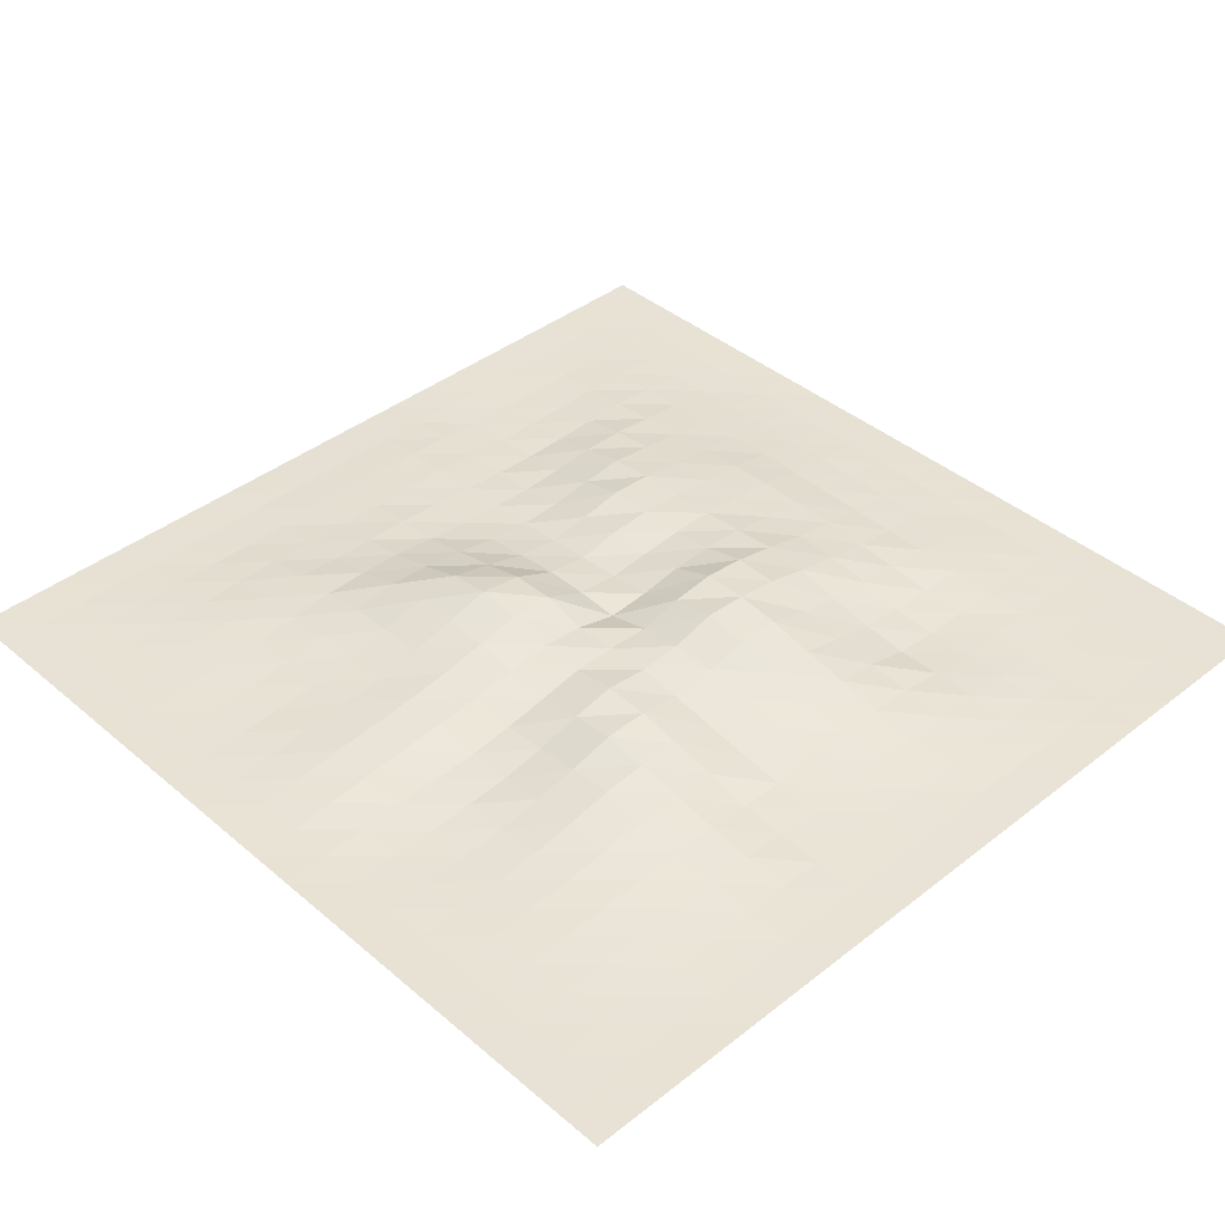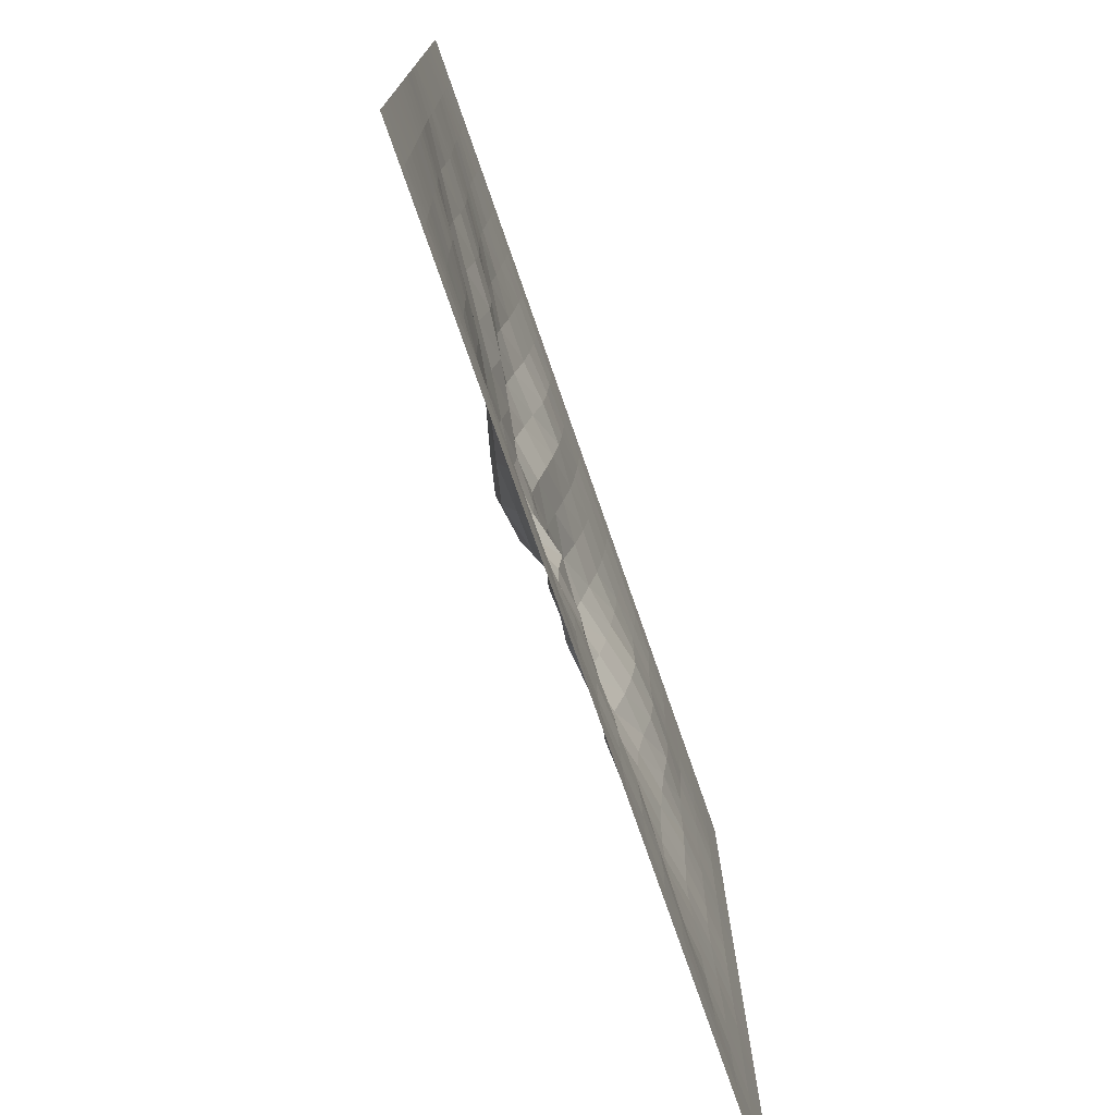
<metadata>
{"format":"obj","ext":"obj","renderer":"f3d","projection":"perspective","resolution":1024,"background":"white","views":[{"elev":40.3,"azim":-43.9,"up":"+Y"},{"elev":-76.2,"azim":-70.8,"up":"+Z"}]}
</metadata>
<code>
g Landscape
v -1.714 -0.0936 1.714
v -1.543 -0.0936 1.714
v -1.371 -0.0936 1.714
v -1.2 -0.0936 1.714
v -1.029 -0.0936 1.714
v -0.8571 -0.0936 1.714
v -0.6857 -0.0936 1.714
v -0.5143 -0.0936 1.714
v -0.3429 -0.0936 1.714
v -0.1714 -0.0936 1.714
v 0 -0.0936 1.714
v 0.1714 -0.0936 1.714
v 0.3429 -0.0936 1.714
v 0.5143 -0.0936 1.714
v 0.6857 -0.0936 1.714
v 0.8571 -0.0936 1.714
v 1.029 -0.0936 1.714
v 1.2 -0.0936 1.714
v 1.371 -0.0936 1.714
v 1.543 -0.0936 1.714
v 1.714 -0.0936 1.714
v -1.714 -0.0936 1.543
v -1.543 -0.0928 1.543
v -1.371 -0.09264 1.543
v -1.2 -0.09228 1.543
v -1.029 -0.09141 1.543
v -0.8571 -0.09044 1.543
v -0.6857 -0.09007 1.543
v -0.5143 -0.09064 1.543
v -0.3429 -0.09062 1.543
v -0.1714 -0.08973 1.543
v 0 -0.08932 1.543
v 0.1714 -0.08997 1.543
v 0.3429 -0.08961 1.543
v 0.5143 -0.09018 1.543
v 0.6857 -0.0907 1.543
v 0.8571 -0.09127 1.543
v 1.029 -0.09168 1.543
v 1.2 -0.09206 1.543
v 1.371 -0.09258 1.543
v 1.543 -0.09281 1.543
v 1.714 -0.0936 1.543
v -1.714 -0.0936 1.371
v -1.543 -0.09261 1.371
v -1.371 -0.09047 1.371
v -1.2 -0.08867 1.371
v -1.029 -0.08525 1.371
v -0.8571 -0.0823 1.371
v -0.6857 -0.08016 1.371
v -0.5143 -0.08085 1.371
v -0.3429 -0.08449 1.371
v -0.1714 -0.08384 1.371
v 0 -0.08043 1.371
v 0.1714 -0.08083 1.371
v 0.3429 -0.07762 1.371
v 0.5143 -0.0779 1.371
v 0.6857 -0.0803 1.371
v 0.8571 -0.0859 1.371
v 1.029 -0.0893 1.371
v 1.2 -0.08955 1.371
v 1.371 -0.09084 1.371
v 1.543 -0.09261 1.371
v 1.714 -0.0936 1.371
v -1.714 -0.0936 1.2
v -1.543 -0.09224 1.2
v -1.371 -0.08849 1.2
v -1.2 -0.08177 1.2
v -1.029 -0.07512 1.2
v -0.8571 -0.07047 1.2
v -0.6857 -0.06391 1.2
v -0.5143 -0.06346 1.2
v -0.3429 -0.07541 1.2
v -0.1714 -0.07603 1.2
v 0 -0.0678 1.2
v 0.1714 -0.06444 1.2
v 0.3429 -0.06145 1.2
v 0.5143 -0.06352 1.2
v 0.6857 -0.07056 1.2
v 0.8571 -0.08076 1.2
v 1.029 -0.0868 1.2
v 1.2 -0.08737 1.2
v 1.371 -0.09033 1.2
v 1.543 -0.09237 1.2
v 1.714 -0.0936 1.2
v -1.714 -0.0936 1.029
v -1.543 -0.0914 1.029
v -1.371 -0.08565 1.029
v -1.2 -0.07551 1.029
v -1.029 -0.06408 1.029
v -0.8571 -0.05594 1.029
v -0.6857 -0.0446 1.029
v -0.5143 -0.04358 1.029
v -0.3429 -0.06013 1.029
v -0.1714 -0.06362 1.029
v 0 -0.04993 1.029
v 0.1714 -0.04153 1.029
v 0.3429 -0.03775 1.029
v 0.5143 -0.0497 1.029
v 0.6857 -0.06863 1.029
v 0.8571 -0.08155 1.029
v 1.029 -0.08432 1.029
v 1.2 -0.08411 1.029
v 1.371 -0.08788 1.029
v 1.543 -0.09161 1.029
v 1.714 -0.0936 1.029
v -1.714 -0.0936 0.8571
v -1.543 -0.09076 0.8571
v -1.371 -0.0831 0.8571
v -1.2 -0.07247 0.8571
v -1.029 -0.06026 0.8571
v -0.8571 -0.04015 0.8571
v -0.6857 -0.01617 0.8571
v -0.5143 -0.008905 0.8571
v -0.3429 -0.02068 0.8571
v -0.1714 -0.04056 0.8571
v 0 -0.02085 0.8571
v 0.1714 -0.006953 0.8571
v 0.3429 -0.003598 0.8571
v 0.5143 -0.03103 0.8571
v 0.6857 -0.07097 0.8571
v 0.8571 -0.08349 0.8571
v 1.029 -0.08336 0.8571
v 1.2 -0.07861 0.8571
v 1.371 -0.08371 0.8571
v 1.543 -0.09033 0.8571
v 1.714 -0.0936 0.8571
v -1.714 -0.0936 0.6857
v -1.543 -0.09069 0.6857
v -1.371 -0.08373 0.6857
v -1.2 -0.07426 0.6857
v -1.029 -0.05826 0.6857
v -0.8571 -0.02982 0.6857
v -0.6857 0.001482 0.6857
v -0.5143 0.01826 0.6857
v -0.3429 0.01037 0.6857
v -0.1714 -0.01519 0.6857
v 0 0.009717 0.6857
v 0.1714 0.03712 0.6857
v 0.3429 0.02965 0.6857
v 0.5143 -0.01114 0.6857
v 0.6857 -0.05131 0.6857
v 0.8571 -0.06845 0.6857
v 1.029 -0.07326 0.6857
v 1.2 -0.07032 0.6857
v 1.371 -0.07843 0.6857
v 1.543 -0.08935 0.6857
v 1.714 -0.0936 0.6857
v -1.714 -0.0936 0.5143
v -1.543 -0.0903 0.5143
v -1.371 -0.08448 0.5143
v -1.2 -0.07896 0.5143
v -1.029 -0.06457 0.5143
v -0.8571 -0.03889 0.5143
v -0.6857 -0.005011 0.5143
v -0.5143 0.03834 0.5143
v -0.3429 0.04336 0.5143
v -0.1714 0.01539 0.5143
v 0 0.03951 0.5143
v 0.1714 0.07666 0.5143
v 0.3429 0.06757 0.5143
v 0.5143 0.01896 0.5143
v 0.6857 -0.01953 0.5143
v 0.8571 -0.03374 0.5143
v 1.029 -0.05409 0.5143
v 1.2 -0.06494 0.5143
v 1.371 -0.07706 0.5143
v 1.543 -0.08906 0.5143
v 1.714 -0.0936 0.5143
v -1.714 -0.0936 0.3429
v -1.543 -0.09025 0.3429
v -1.371 -0.08545 0.3429
v -1.2 -0.07876 0.3429
v -1.029 -0.06767 0.3429
v -0.8571 -0.05532 0.3429
v -0.6857 -0.02354 0.3429
v -0.5143 0.02045 0.3429
v -0.3429 0.05437 0.3429
v -0.1714 0.03627 0.3429
v 0 0.04978 0.3429
v 0.1714 0.09579 0.3429
v 0.3429 0.08826 0.3429
v 0.5143 0.06467 0.3429
v 0.6857 0.0243 0.3429
v 0.8571 -0.009297 0.3429
v 1.029 -0.04104 0.3429
v 1.2 -0.065 0.3429
v 1.371 -0.07849 0.3429
v 1.543 -0.08887 0.3429
v 1.714 -0.0936 0.3429
v -1.714 -0.0936 0.1714
v -1.543 -0.08888 0.1714
v -1.371 -0.07758 0.1714
v -1.2 -0.06938 0.1714
v -1.029 -0.06144 0.1714
v -0.8571 -0.05306 0.1714
v -0.6857 -0.03207 0.1714
v -0.5143 -0.002091 0.1714
v -0.3429 0.0302 0.1714
v -0.1714 0.03145 0.1714
v 0 0.02707 0.1714
v 0.1714 0.06726 0.1714
v 0.3429 0.08813 0.1714
v 0.5143 0.07103 0.1714
v 0.6857 0.03613 0.1714
v 0.8571 -0.003234 0.1714
v 1.029 -0.03143 0.1714
v 1.2 -0.0613 0.1714
v 1.371 -0.07701 0.1714
v 1.543 -0.08849 0.1714
v 1.714 -0.0936 0.1714
v -1.714 -0.0936 0
v -1.543 -0.08606 0
v -1.371 -0.06711 0
v -1.2 -0.04989 0
v -1.029 -0.03396 0
v -0.8571 -0.01765 0
v -0.6857 -0.000947 0
v -0.5143 0.02337 0
v -0.3429 0.04317 0
v -0.1714 0.02884 0
v 0 -0.01501 0
v 0.1714 -0.002801 0
v 0.3429 0.02464 0
v 0.5143 0.0324 0
v 0.6857 0.02398 0
v 0.8571 -0.003545 0
v 1.029 -0.02412 0
v 1.2 -0.05658 0
v 1.371 -0.07606 0
v 1.543 -0.08805 0
v 1.714 -0.0936 0
v -1.714 -0.0936 -0.1714
v -1.543 -0.08545 -0.1714
v -1.371 -0.06704 -0.1714
v -1.2 -0.04464 -0.1714
v -1.029 -0.02992 -0.1714
v -0.8571 -0.01248 -0.1714
v -0.6857 0.0117 -0.1714
v -0.5143 0.04546 -0.1714
v -0.3429 0.07789 -0.1714
v -0.1714 0.07361 -0.1714
v 0 -0.001998 -0.1714
v 0.1714 -0.01942 -0.1714
v 0.3429 -0.003329 -0.1714
v 0.5143 0.01043 -0.1714
v 0.6857 0.01257 -0.1714
v 0.8571 -0.002992 -0.1714
v 1.029 -0.02065 -0.1714
v 1.2 -0.0519 -0.1714
v 1.371 -0.07266 -0.1714
v 1.543 -0.08767 -0.1714
v 1.714 -0.0936 -0.1714
v -1.714 -0.0936 -0.3429
v -1.543 -0.08693 -0.3429
v -1.371 -0.07286 -0.3429
v -1.2 -0.05576 -0.3429
v -1.029 -0.04222 -0.3429
v -0.8571 -0.0257 -0.3429
v -0.6857 0.008724 -0.3429
v -0.5143 0.05464 -0.3429
v -0.3429 0.09744 -0.3429
v -0.1714 0.0716 -0.3429
v 0 -0.001698 -0.3429
v 0.1714 -0.02554 -0.3429
v 0.3429 0.006299 -0.3429
v 0.5143 0.01569 -0.3429
v 0.6857 0.00749 -0.3429
v 0.8571 -0.006256 -0.3429
v 1.029 -0.02493 -0.3429
v 1.2 -0.05379 -0.3429
v 1.371 -0.07398 -0.3429
v 1.543 -0.08803 -0.3429
v 1.714 -0.0936 -0.3429
v -1.714 -0.0936 -0.5143
v -1.543 -0.08849 -0.5143
v -1.371 -0.07862 -0.5143
v -1.2 -0.06833 -0.5143
v -1.029 -0.05186 -0.5143
v -0.8571 -0.02839 -0.5143
v -0.6857 0.005796 -0.5143
v -0.5143 0.05096 -0.5143
v -0.3429 0.07223 -0.5143
v -0.1714 0.03046 -0.5143
v 0 -0.01838 -0.5143
v 0.1714 -0.03692 -0.5143
v 0.3429 -0.01531 -0.5143
v 0.5143 0.01635 -0.5143
v 0.6857 0.00843 -0.5143
v 0.8571 -0.01308 -0.5143
v 1.029 -0.0368 -0.5143
v 1.2 -0.05963 -0.5143
v 1.371 -0.07666 -0.5143
v 1.543 -0.08871 -0.5143
v 1.714 -0.0936 -0.5143
v -1.714 -0.0936 -0.6857
v -1.543 -0.0897 -0.6857
v -1.371 -0.08093 -0.6857
v -1.2 -0.07201 -0.6857
v -1.029 -0.05579 -0.6857
v -0.8571 -0.02966 -0.6857
v -0.6857 -0.002352 -0.6857
v -0.5143 0.02647 -0.6857
v -0.3429 0.01822 -0.6857
v -0.1714 -0.004675 -0.6857
v 0 -0.03759 -0.6857
v 0.1714 -0.0516 -0.6857
v 0.3429 -0.04522 -0.6857
v 0.5143 -0.02149 -0.6857
v 0.6857 -0.005657 -0.6857
v 0.8571 -0.0224 -0.6857
v 1.029 -0.04623 -0.6857
v 1.2 -0.06394 -0.6857
v 1.371 -0.08031 -0.6857
v 1.543 -0.09001 -0.6857
v 1.714 -0.0936 -0.6857
v -1.714 -0.0936 -0.8571
v -1.543 -0.09022 -0.8571
v -1.371 -0.0807 -0.8571
v -1.2 -0.07046 -0.8571
v -1.029 -0.05787 -0.8571
v -0.8571 -0.03917 -0.8571
v -0.6857 -0.02208 -0.8571
v -0.5143 -0.01609 -0.8571
v -0.3429 -0.0211 -0.8571
v -0.1714 -0.03871 -0.8571
v 0 -0.05364 -0.8571
v 0.1714 -0.06016 -0.8571
v 0.3429 -0.06561 -0.8571
v 0.5143 -0.05498 -0.8571
v 0.6857 -0.03954 -0.8571
v 0.8571 -0.03847 -0.8571
v 1.029 -0.05173 -0.8571
v 1.2 -0.06956 -0.8571
v 1.371 -0.08487 -0.8571
v 1.543 -0.09104 -0.8571
v 1.714 -0.0936 -0.8571
v -1.714 -0.0936 -1.029
v -1.543 -0.09085 -1.029
v -1.371 -0.08249 -1.029
v -1.2 -0.07196 -1.029
v -1.029 -0.06114 -1.029
v -0.8571 -0.04999 -1.029
v -0.6857 -0.03761 -1.029
v -0.5143 -0.04603 -1.029
v -0.3429 -0.04626 -1.029
v -0.1714 -0.04703 -1.029
v 0 -0.05729 -1.029
v 0.1714 -0.06472 -1.029
v 0.3429 -0.07587 -1.029
v 0.5143 -0.08052 -1.029
v 0.6857 -0.07597 -1.029
v 0.8571 -0.06891 -1.029
v 1.029 -0.06585 -1.029
v 1.2 -0.075 -1.029
v 1.371 -0.08567 -1.029
v 1.543 -0.09148 -1.029
v 1.714 -0.0936 -1.029
v -1.714 -0.0936 -1.2
v -1.543 -0.0914 -1.2
v -1.371 -0.08522 -1.2
v -1.2 -0.07679 -1.2
v -1.029 -0.07246 -1.2
v -0.8571 -0.06738 -1.2
v -0.6857 -0.06141 -1.2
v -0.5143 -0.06344 -1.2
v -0.3429 -0.06547 -1.2
v -0.1714 -0.06363 -1.2
v 0 -0.06332 -1.2
v 0.1714 -0.06646 -1.2
v 0.3429 -0.07643 -1.2
v 0.5143 -0.08654 -1.2
v 0.6857 -0.08802 -1.2
v 0.8571 -0.08467 -1.2
v 1.029 -0.08048 -1.2
v 1.2 -0.0806 -1.2
v 1.371 -0.08671 -1.2
v 1.543 -0.09164 -1.2
v 1.714 -0.0936 -1.2
v -1.714 -0.0936 -1.371
v -1.543 -0.09205 -1.371
v -1.371 -0.08787 -1.371
v -1.2 -0.08447 -1.371
v -1.029 -0.08194 -1.371
v -0.8571 -0.0826 -1.371
v -0.6857 -0.08175 -1.371
v -0.5143 -0.07948 -1.371
v -0.3429 -0.07569 -1.371
v -0.1714 -0.07443 -1.371
v 0 -0.07312 -1.371
v 0.1714 -0.07394 -1.371
v 0.3429 -0.07996 -1.371
v 0.5143 -0.0888 -1.371
v 0.6857 -0.0936 -1.371
v 0.8571 -0.09156 -1.371
v 1.029 -0.08918 -1.371
v 1.2 -0.08846 -1.371
v 1.371 -0.08892 -1.371
v 1.543 -0.09215 -1.371
v 1.714 -0.0936 -1.371
v -1.714 -0.0936 -1.543
v -1.543 -0.09265 -1.543
v -1.371 -0.09216 -1.543
v -1.2 -0.09117 -1.543
v -1.029 -0.09016 -1.543
v -0.8571 -0.09038 -1.543
v -0.6857 -0.0913 -1.543
v -0.5143 -0.08986 -1.543
v -0.3429 -0.08791 -1.543
v -0.1714 -0.0868 -1.543
v 0 -0.08645 -1.543
v 0.1714 -0.08686 -1.543
v 0.3429 -0.0882 -1.543
v 0.5143 -0.09073 -1.543
v 0.6857 -0.09271 -1.543
v 0.8571 -0.09311 -1.543
v 1.029 -0.09311 -1.543
v 1.2 -0.09295 -1.543
v 1.371 -0.09265 -1.543
v 1.543 -0.0927 -1.543
v 1.714 -0.0936 -1.543
v -1.714 -0.0936 -1.714
v -1.543 -0.0936 -1.714
v -1.371 -0.0936 -1.714
v -1.2 -0.0936 -1.714
v -1.029 -0.0936 -1.714
v -0.8571 -0.0936 -1.714
v -0.6857 -0.0936 -1.714
v -0.5143 -0.0936 -1.714
v -0.3429 -0.0936 -1.714
v -0.1714 -0.0936 -1.714
v 0 -0.0936 -1.714
v 0.1714 -0.0936 -1.714
v 0.3429 -0.0936 -1.714
v 0.5143 -0.0936 -1.714
v 0.6857 -0.0936 -1.714
v 0.8571 -0.0936 -1.714
v 1.029 -0.0936 -1.714
v 1.2 -0.0936 -1.714
v 1.371 -0.0936 -1.714
v 1.543 -0.0936 -1.714
v 1.714 -0.0936 -1.714
f 2 23 22 1
f 3 24 23 2
f 4 25 24 3
f 5 26 25 4
f 6 27 26 5
f 7 28 27 6
f 8 29 28 7
f 9 30 29 8
f 10 31 30 9
f 11 32 31 10
f 12 33 32 11
f 13 34 33 12
f 14 35 34 13
f 15 36 35 14
f 16 37 36 15
f 17 38 37 16
f 18 39 38 17
f 19 40 39 18
f 20 41 40 19
f 21 42 41 20
f 23 44 43 22
f 24 45 44 23
f 25 46 45 24
f 26 47 46 25
f 27 48 47 26
f 28 49 48 27
f 29 50 49 28
f 30 51 50 29
f 31 52 51 30
f 32 53 52 31
f 33 54 53 32
f 34 55 54 33
f 35 56 55 34
f 36 57 56 35
f 37 58 57 36
f 38 59 58 37
f 39 60 59 38
f 40 61 60 39
f 41 62 61 40
f 42 63 62 41
f 44 65 64 43
f 45 66 65 44
f 46 67 66 45
f 47 68 67 46
f 48 69 68 47
f 49 70 69 48
f 50 71 70 49
f 51 72 71 50
f 52 73 72 51
f 53 74 73 52
f 54 75 74 53
f 55 76 75 54
f 56 77 76 55
f 57 78 77 56
f 58 79 78 57
f 59 80 79 58
f 60 81 80 59
f 61 82 81 60
f 62 83 82 61
f 63 84 83 62
f 65 86 85 64
f 66 87 86 65
f 67 88 87 66
f 68 89 88 67
f 69 90 89 68
f 70 91 90 69
f 71 92 91 70
f 72 93 92 71
f 73 94 93 72
f 74 95 94 73
f 75 96 95 74
f 76 97 96 75
f 77 98 97 76
f 78 99 98 77
f 79 100 99 78
f 80 101 100 79
f 81 102 101 80
f 82 103 102 81
f 83 104 103 82
f 84 105 104 83
f 86 107 106 85
f 87 108 107 86
f 88 109 108 87
f 89 110 109 88
f 90 111 110 89
f 91 112 111 90
f 92 113 112 91
f 93 114 113 92
f 94 115 114 93
f 95 116 115 94
f 96 117 116 95
f 97 118 117 96
f 98 119 118 97
f 99 120 119 98
f 100 121 120 99
f 101 122 121 100
f 102 123 122 101
f 103 124 123 102
f 104 125 124 103
f 105 126 125 104
f 107 128 127 106
f 108 129 128 107
f 109 130 129 108
f 110 131 130 109
f 111 132 131 110
f 112 133 132 111
f 113 134 133 112
f 114 135 134 113
f 115 136 135 114
f 116 137 136 115
f 117 138 137 116
f 118 139 138 117
f 119 140 139 118
f 120 141 140 119
f 121 142 141 120
f 122 143 142 121
f 123 144 143 122
f 124 145 144 123
f 125 146 145 124
f 126 147 146 125
f 128 149 148 127
f 129 150 149 128
f 130 151 150 129
f 131 152 151 130
f 132 153 152 131
f 133 154 153 132
f 134 155 154 133
f 135 156 155 134
f 136 157 156 135
f 137 158 157 136
f 138 159 158 137
f 139 160 159 138
f 140 161 160 139
f 141 162 161 140
f 142 163 162 141
f 143 164 163 142
f 144 165 164 143
f 145 166 165 144
f 146 167 166 145
f 147 168 167 146
f 149 170 169 148
f 150 171 170 149
f 151 172 171 150
f 152 173 172 151
f 153 174 173 152
f 154 175 174 153
f 155 176 175 154
f 156 177 176 155
f 157 178 177 156
f 158 179 178 157
f 159 180 179 158
f 160 181 180 159
f 161 182 181 160
f 162 183 182 161
f 163 184 183 162
f 164 185 184 163
f 165 186 185 164
f 166 187 186 165
f 167 188 187 166
f 168 189 188 167
f 170 191 190 169
f 171 192 191 170
f 172 193 192 171
f 173 194 193 172
f 174 195 194 173
f 175 196 195 174
f 176 197 196 175
f 177 198 197 176
f 178 199 198 177
f 179 200 199 178
f 180 201 200 179
f 181 202 201 180
f 182 203 202 181
f 183 204 203 182
f 184 205 204 183
f 185 206 205 184
f 186 207 206 185
f 187 208 207 186
f 188 209 208 187
f 189 210 209 188
f 191 212 211 190
f 192 213 212 191
f 193 214 213 192
f 194 215 214 193
f 195 216 215 194
f 196 217 216 195
f 197 218 217 196
f 198 219 218 197
f 199 220 219 198
f 200 221 220 199
f 201 222 221 200
f 202 223 222 201
f 203 224 223 202
f 204 225 224 203
f 205 226 225 204
f 206 227 226 205
f 207 228 227 206
f 208 229 228 207
f 209 230 229 208
f 210 231 230 209
f 212 233 232 211
f 213 234 233 212
f 214 235 234 213
f 215 236 235 214
f 216 237 236 215
f 217 238 237 216
f 218 239 238 217
f 219 240 239 218
f 220 241 240 219
f 221 242 241 220
f 222 243 242 221
f 223 244 243 222
f 224 245 244 223
f 225 246 245 224
f 226 247 246 225
f 227 248 247 226
f 228 249 248 227
f 229 250 249 228
f 230 251 250 229
f 231 252 251 230
f 233 254 253 232
f 234 255 254 233
f 235 256 255 234
f 236 257 256 235
f 237 258 257 236
f 238 259 258 237
f 239 260 259 238
f 240 261 260 239
f 241 262 261 240
f 242 263 262 241
f 243 264 263 242
f 244 265 264 243
f 245 266 265 244
f 246 267 266 245
f 247 268 267 246
f 248 269 268 247
f 249 270 269 248
f 250 271 270 249
f 251 272 271 250
f 252 273 272 251
f 254 275 274 253
f 255 276 275 254
f 256 277 276 255
f 257 278 277 256
f 258 279 278 257
f 259 280 279 258
f 260 281 280 259
f 261 282 281 260
f 262 283 282 261
f 263 284 283 262
f 264 285 284 263
f 265 286 285 264
f 266 287 286 265
f 267 288 287 266
f 268 289 288 267
f 269 290 289 268
f 270 291 290 269
f 271 292 291 270
f 272 293 292 271
f 273 294 293 272
f 275 296 295 274
f 276 297 296 275
f 277 298 297 276
f 278 299 298 277
f 279 300 299 278
f 280 301 300 279
f 281 302 301 280
f 282 303 302 281
f 283 304 303 282
f 284 305 304 283
f 285 306 305 284
f 286 307 306 285
f 287 308 307 286
f 288 309 308 287
f 289 310 309 288
f 290 311 310 289
f 291 312 311 290
f 292 313 312 291
f 293 314 313 292
f 294 315 314 293
f 296 317 316 295
f 297 318 317 296
f 298 319 318 297
f 299 320 319 298
f 300 321 320 299
f 301 322 321 300
f 302 323 322 301
f 303 324 323 302
f 304 325 324 303
f 305 326 325 304
f 306 327 326 305
f 307 328 327 306
f 308 329 328 307
f 309 330 329 308
f 310 331 330 309
f 311 332 331 310
f 312 333 332 311
f 313 334 333 312
f 314 335 334 313
f 315 336 335 314
f 317 338 337 316
f 318 339 338 317
f 319 340 339 318
f 320 341 340 319
f 321 342 341 320
f 322 343 342 321
f 323 344 343 322
f 324 345 344 323
f 325 346 345 324
f 326 347 346 325
f 327 348 347 326
f 328 349 348 327
f 329 350 349 328
f 330 351 350 329
f 331 352 351 330
f 332 353 352 331
f 333 354 353 332
f 334 355 354 333
f 335 356 355 334
f 336 357 356 335
f 338 359 358 337
f 339 360 359 338
f 340 361 360 339
f 341 362 361 340
f 342 363 362 341
f 343 364 363 342
f 344 365 364 343
f 345 366 365 344
f 346 367 366 345
f 347 368 367 346
f 348 369 368 347
f 349 370 369 348
f 350 371 370 349
f 351 372 371 350
f 352 373 372 351
f 353 374 373 352
f 354 375 374 353
f 355 376 375 354
f 356 377 376 355
f 357 378 377 356
f 359 380 379 358
f 360 381 380 359
f 361 382 381 360
f 362 383 382 361
f 363 384 383 362
f 364 385 384 363
f 365 386 385 364
f 366 387 386 365
f 367 388 387 366
f 368 389 388 367
f 369 390 389 368
f 370 391 390 369
f 371 392 391 370
f 372 393 392 371
f 373 394 393 372
f 374 395 394 373
f 375 396 395 374
f 376 397 396 375
f 377 398 397 376
f 378 399 398 377
f 380 401 400 379
f 381 402 401 380
f 382 403 402 381
f 383 404 403 382
f 384 405 404 383
f 385 406 405 384
f 386 407 406 385
f 387 408 407 386
f 388 409 408 387
f 389 410 409 388
f 390 411 410 389
f 391 412 411 390
f 392 413 412 391
f 393 414 413 392
f 394 415 414 393
f 395 416 415 394
f 396 417 416 395
f 397 418 417 396
f 398 419 418 397
f 399 420 419 398
f 401 422 421 400
f 402 423 422 401
f 403 424 423 402
f 404 425 424 403
f 405 426 425 404
f 406 427 426 405
f 407 428 427 406
f 408 429 428 407
f 409 430 429 408
f 410 431 430 409
f 411 432 431 410
f 412 433 432 411
f 413 434 433 412
f 414 435 434 413
f 415 436 435 414
f 416 437 436 415
f 417 438 437 416
f 418 439 438 417
f 419 440 439 418
f 420 441 440 419

</code>
